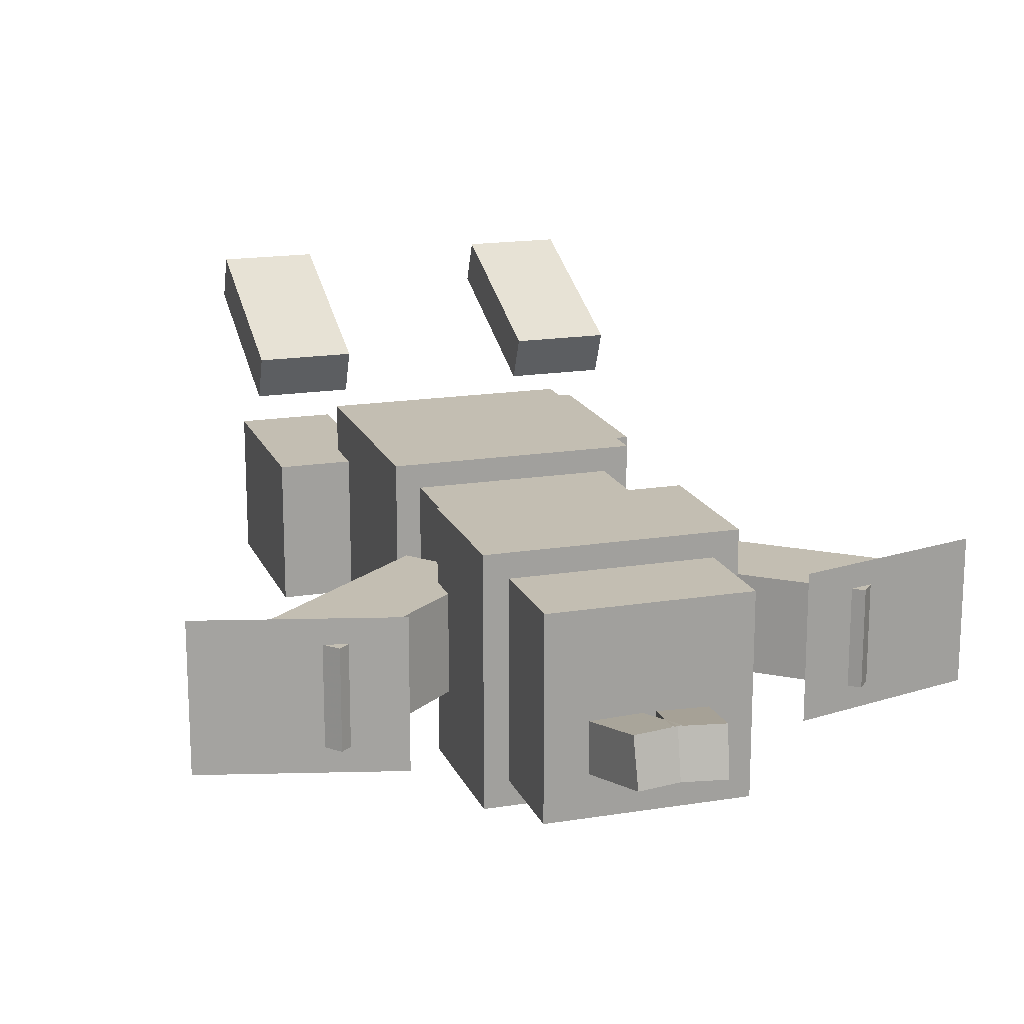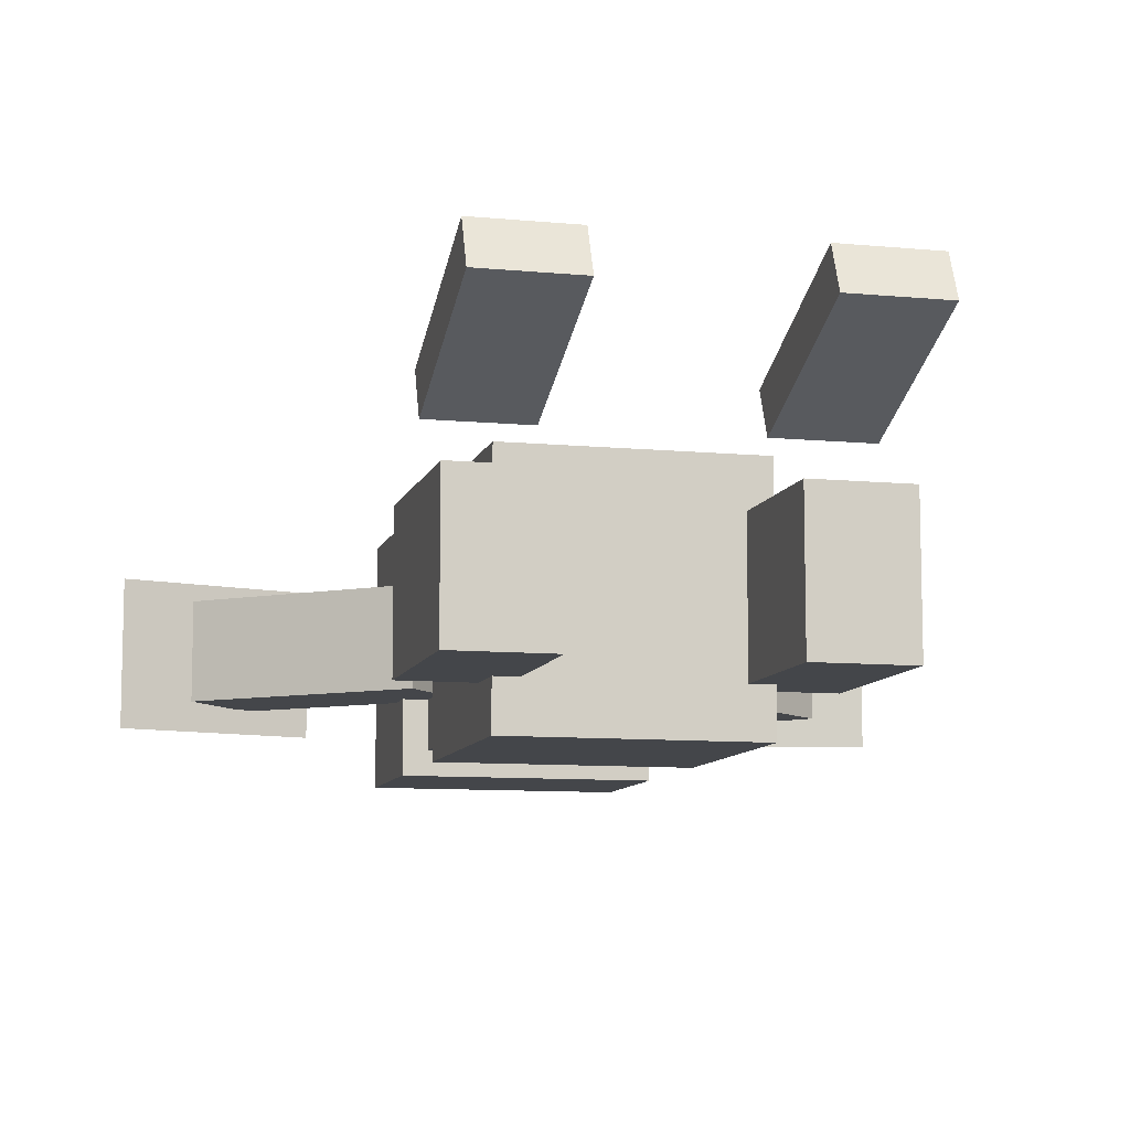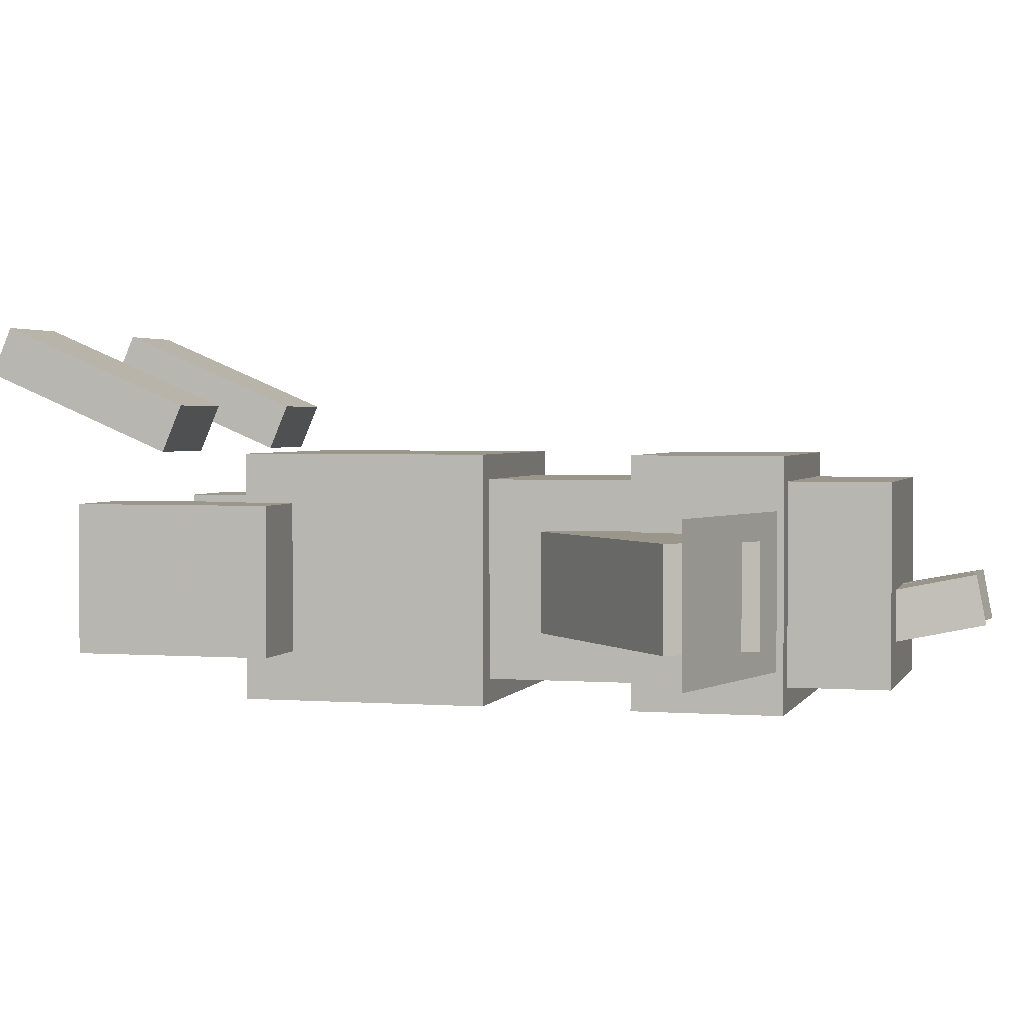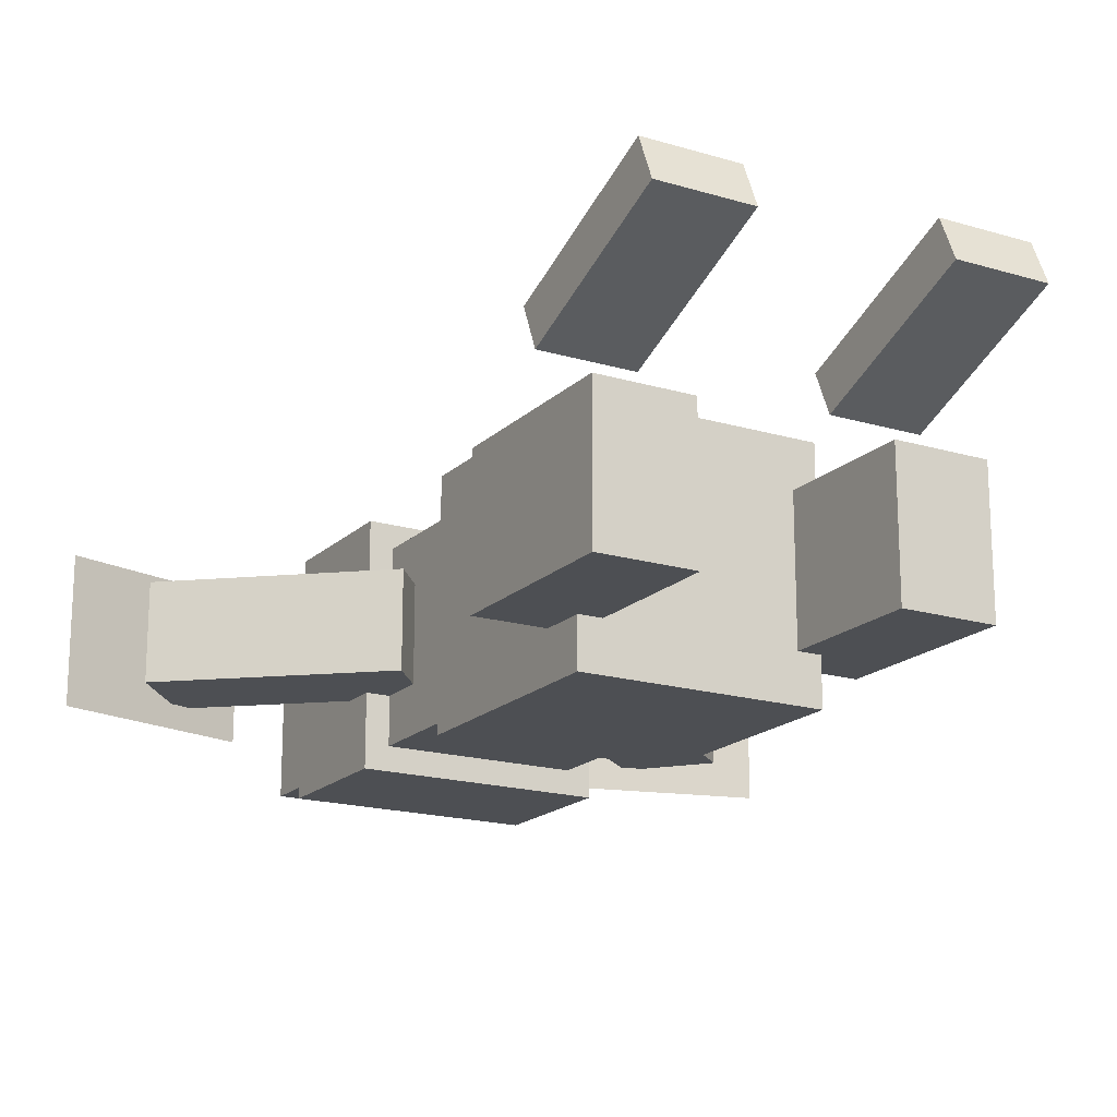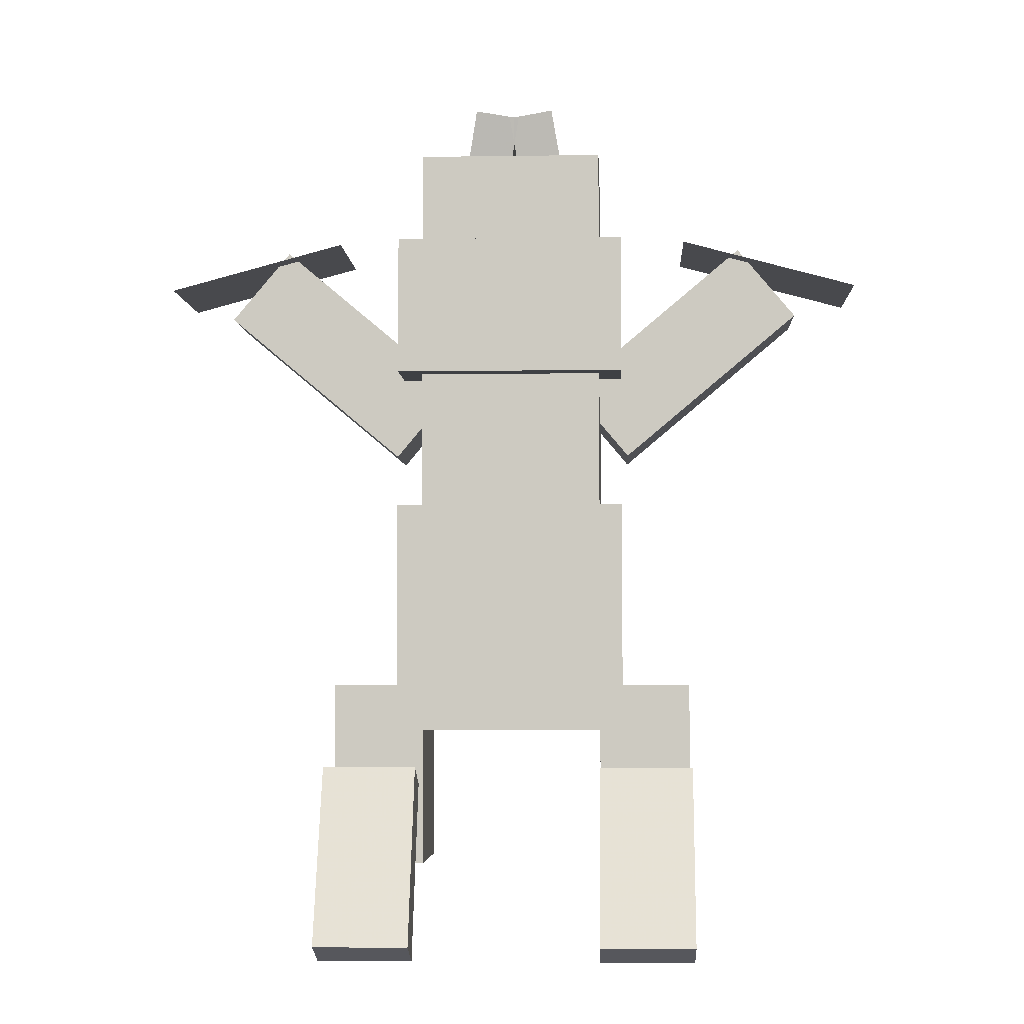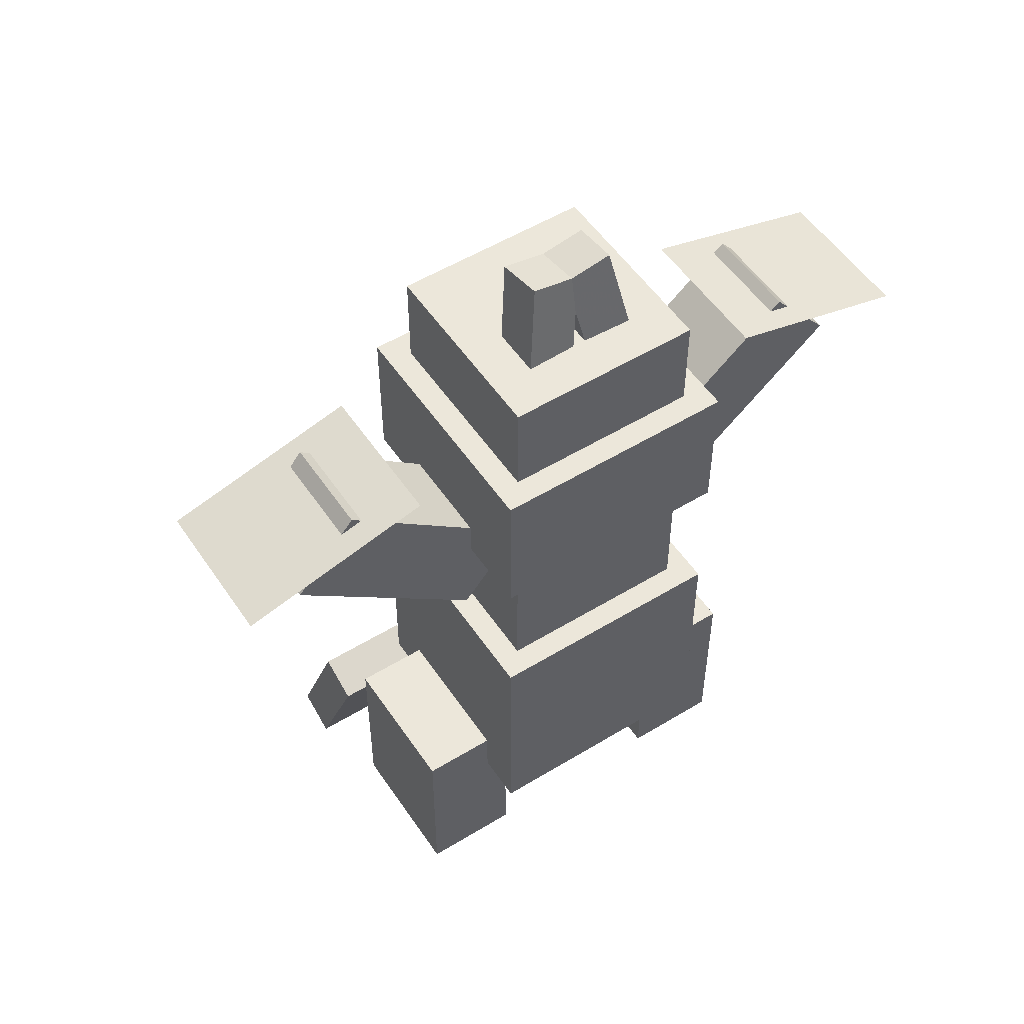
<metadata>
{"format":"obj","ext":"obj","renderer":"f3d","projection":"perspective","resolution":1024,"background":"white","views":[{"elev":17.4,"azim":162.2,"up":"+Z"},{"elev":-9.4,"azim":-14.1,"up":"+Z"},{"elev":2.3,"azim":105.1,"up":"+Z"},{"elev":-18.0,"azim":-30.2,"up":"+Z"},{"elev":-4.6,"azim":2.7,"up":"+Y"},{"elev":53.1,"azim":146.8,"up":"+Y"}]}
</metadata>
<code>
o legright
v 0.25 -1.312 -0.09375
v 0.125 -1.312 -0.09375
v 0.125 -1.062 -0.09375
v 0.25 -1.062 -0.09375
v 0.125 -1.312 0.09375
v 0.25 -1.312 0.09375
v 0.25 -1.062 0.09375
v 0.125 -1.062 0.09375
f 1 2 3 4
f 5 6 7 8
f 4 3 8 7
f 6 5 2 1
f 6 1 4 7
f 2 5 8 3
o footright
v 0.25 -1.429 0.2572
v 0.125 -1.429 0.2572
v 0.125 -1.198 0.1596
v 0.25 -1.198 0.1596
v 0.125 -1.404 0.3148
v 0.25 -1.404 0.3148
v 0.25 -1.174 0.2171
v 0.125 -1.174 0.2171
f 9 10 11 12
f 13 14 15 16
f 12 11 16 15
f 14 13 10 9
f 14 9 12 15
f 10 13 16 11
o bpdybottom
v 0.1562 -1.125 -0.1562
v -0.1562 -1.125 -0.1562
v -0.1562 -0.8125 -0.1562
v 0.1562 -0.8125 -0.1562
v -0.1562 -1.125 0.1562
v 0.1562 -1.125 0.1562
v 0.1562 -0.8125 0.1562
v -0.1562 -0.8125 0.1562
f 17 18 19 20
f 21 22 23 24
f 20 19 24 23
f 22 21 18 17
f 22 17 20 23
f 18 21 24 19
o legleft
v -0.125 -1.312 -0.09375
v -0.25 -1.312 -0.09375
v -0.25 -1.062 -0.09375
v -0.125 -1.062 -0.09375
v -0.25 -1.312 0.09375
v -0.125 -1.312 0.09375
v -0.125 -1.062 0.09375
v -0.25 -1.062 0.09375
f 25 26 27 28
f 29 30 31 32
f 28 27 32 31
f 30 29 26 25
f 30 25 28 31
f 26 29 32 27
o footleft
v -0.125 -1.429 0.2572
v -0.25 -1.429 0.2572
v -0.25 -1.198 0.1596
v -0.125 -1.198 0.1596
v -0.25 -1.404 0.3148
v -0.125 -1.404 0.3148
v -0.125 -1.174 0.2171
v -0.25 -1.174 0.2171
f 33 34 35 36
f 37 38 39 40
f 36 35 40 39
f 38 37 34 33
f 38 33 36 39
f 34 37 40 35
o armright
v 0.08483 -0.6396 -0.0625
v 0.3242 -0.4388 -0.0625
v 0.4046 -0.5345 -0.0625
v 0.1652 -0.7354 -0.0625
v 0.3242 -0.4388 0.0625
v 0.08483 -0.6396 0.0625
v 0.1652 -0.7354 0.0625
v 0.4046 -0.5345 0.0625
f 41 42 43 44
f 45 46 47 48
f 44 43 48 47
f 46 45 42 41
f 46 41 44 47
f 42 45 48 43
o armleft
v -0.1652 -0.7354 -0.0625
v -0.4046 -0.5345 -0.0625
v -0.3242 -0.4388 -0.0625
v -0.08483 -0.6396 -0.0625
v -0.4046 -0.5345 0.0625
v -0.1652 -0.7354 0.0625
v -0.08483 -0.6396 0.0625
v -0.3242 -0.4388 0.0625
f 49 50 51 52
f 53 54 55 56
f 52 51 56 55
f 54 53 50 49
f 54 49 52 55
f 50 53 56 51
o bodytop
v 0.125 -0.8125 -0.125
v -0.125 -0.8125 -0.125
v -0.125 -0.625 -0.125
v 0.125 -0.625 -0.125
v -0.125 -0.8125 0.125
v 0.125 -0.8125 0.125
v 0.125 -0.625 0.125
v -0.125 -0.625 0.125
f 57 58 59 60
f 61 62 63 64
f 60 59 64 63
f 62 61 58 57
f 62 57 60 63
f 58 61 64 59
o headbottom
v 0.1562 -0.625 -0.1562
v -0.1562 -0.625 -0.1562
v -0.1562 -0.4375 -0.1562
v 0.1562 -0.4375 -0.1562
v -0.1562 -0.625 0.1562
v 0.1562 -0.625 0.1562
v 0.1562 -0.4375 0.1562
v -0.1562 -0.4375 0.1562
f 65 66 67 68
f 69 70 71 72
f 68 67 72 71
f 70 69 66 65
f 70 65 68 71
f 66 69 72 67
o headtop
v 0.125 -0.4375 -0.125
v -0.125 -0.4375 -0.125
v -0.125 -0.3125 -0.125
v 0.125 -0.3125 -0.125
v -0.125 -0.4375 0.125
v 0.125 -0.4375 0.125
v 0.125 -0.3125 0.125
v -0.125 -0.3125 0.125
f 73 74 75 76
f 77 78 79 80
f 76 75 80 79
f 78 77 74 73
f 78 73 76 79
f 74 77 80 75
o earleft
v -0.2458 -0.432 -0.09375
v -0.4873 -0.4968 -0.09375
v -0.4873 -0.4968 0.09375
v -0.2458 -0.432 0.09375
f 81 82 83 84
f 84 83 82 81
o earright
v 0.4873 -0.4968 -0.09375
v 0.2458 -0.432 -0.09375
v 0.2458 -0.432 0.09375
v 0.4873 -0.4968 0.09375
f 85 86 87 88
f 88 87 86 85
o toothleft
v -0.02338 -0.3977 -0.08578
v -0.08493 -0.3868 -0.08578
v -0.05297 -0.2055 -0.05
v 0.008584 -0.2164 -0.05
v -0.087 -0.3985 -0.02443
v -0.02545 -0.4094 -0.02443
v 0.006513 -0.2281 0.01135
v -0.05504 -0.2173 0.01135
f 89 90 91 92
f 93 94 95 96
f 92 91 96 95
f 94 93 90 89
f 94 89 92 95
f 90 93 96 91
o toothright
v 0.08493 -0.3868 -0.08578
v 0.02338 -0.3977 -0.08578
v -0.008584 -0.2164 -0.05
v 0.05297 -0.2055 -0.05
v 0.02545 -0.4094 -0.02443
v 0.087 -0.3985 -0.02443
v 0.05504 -0.2173 0.01135
v -0.006513 -0.2281 0.01135
f 97 98 99 100
f 101 102 103 104
f 100 99 104 103
f 102 101 98 97
f 102 97 100 103
f 98 101 104 99

</code>
